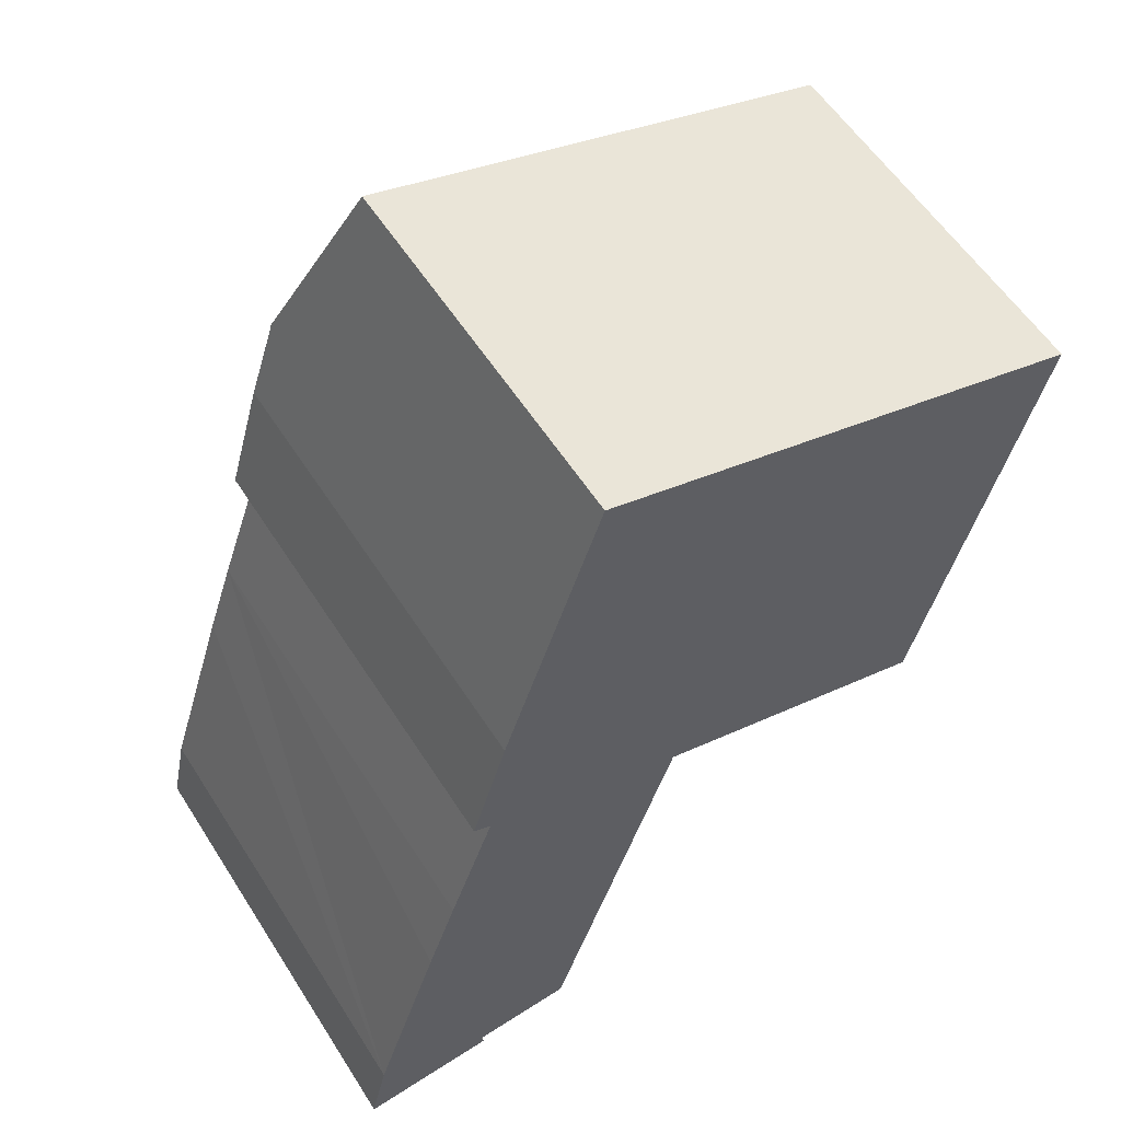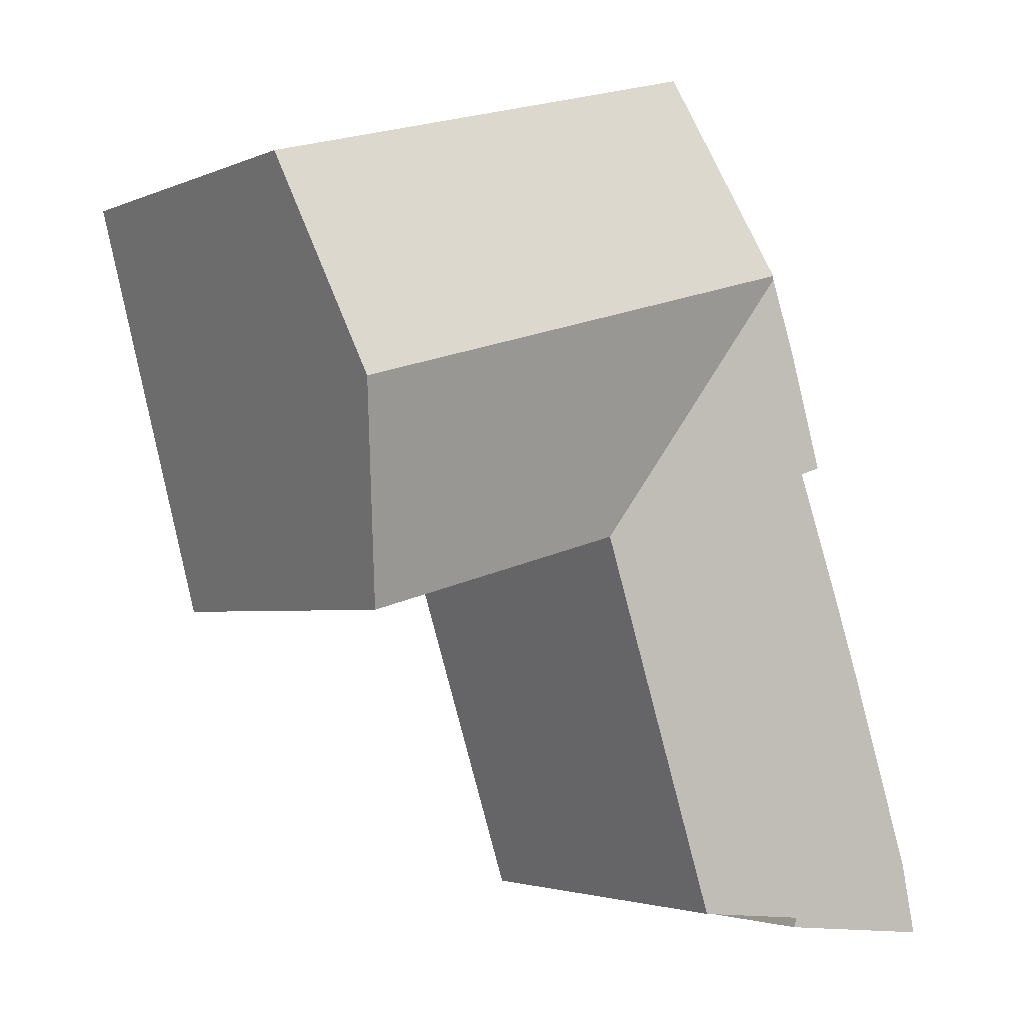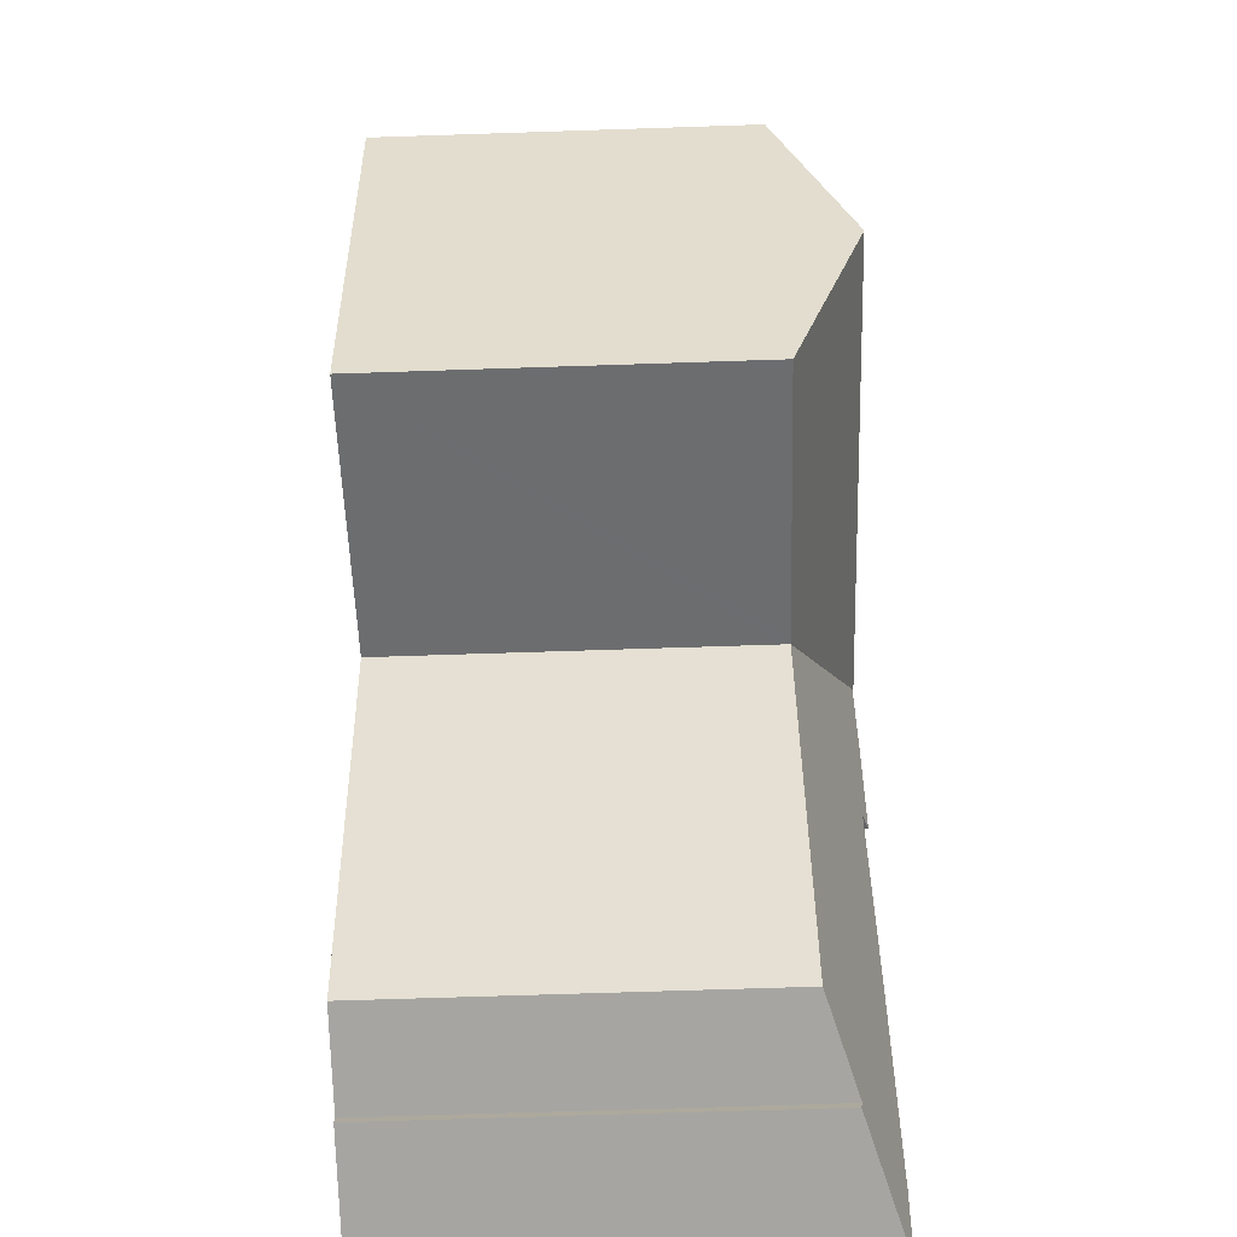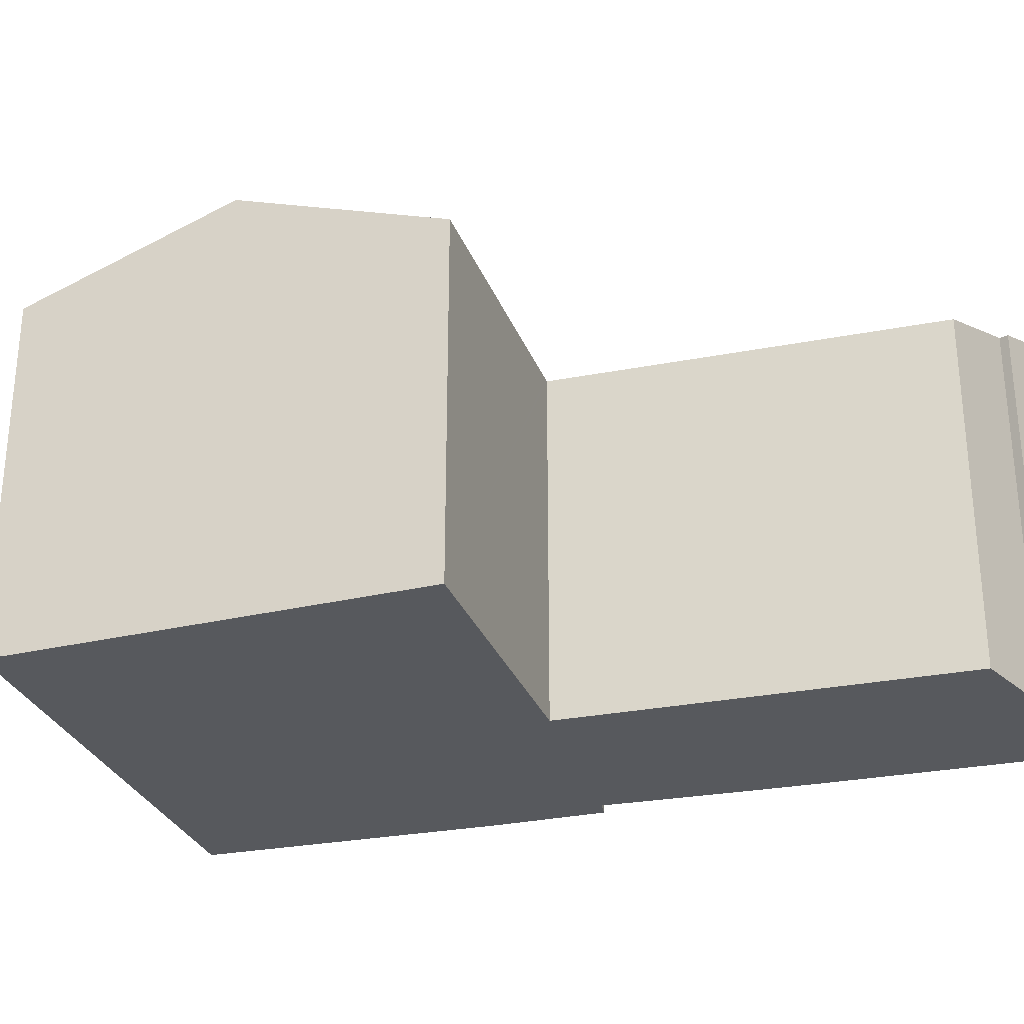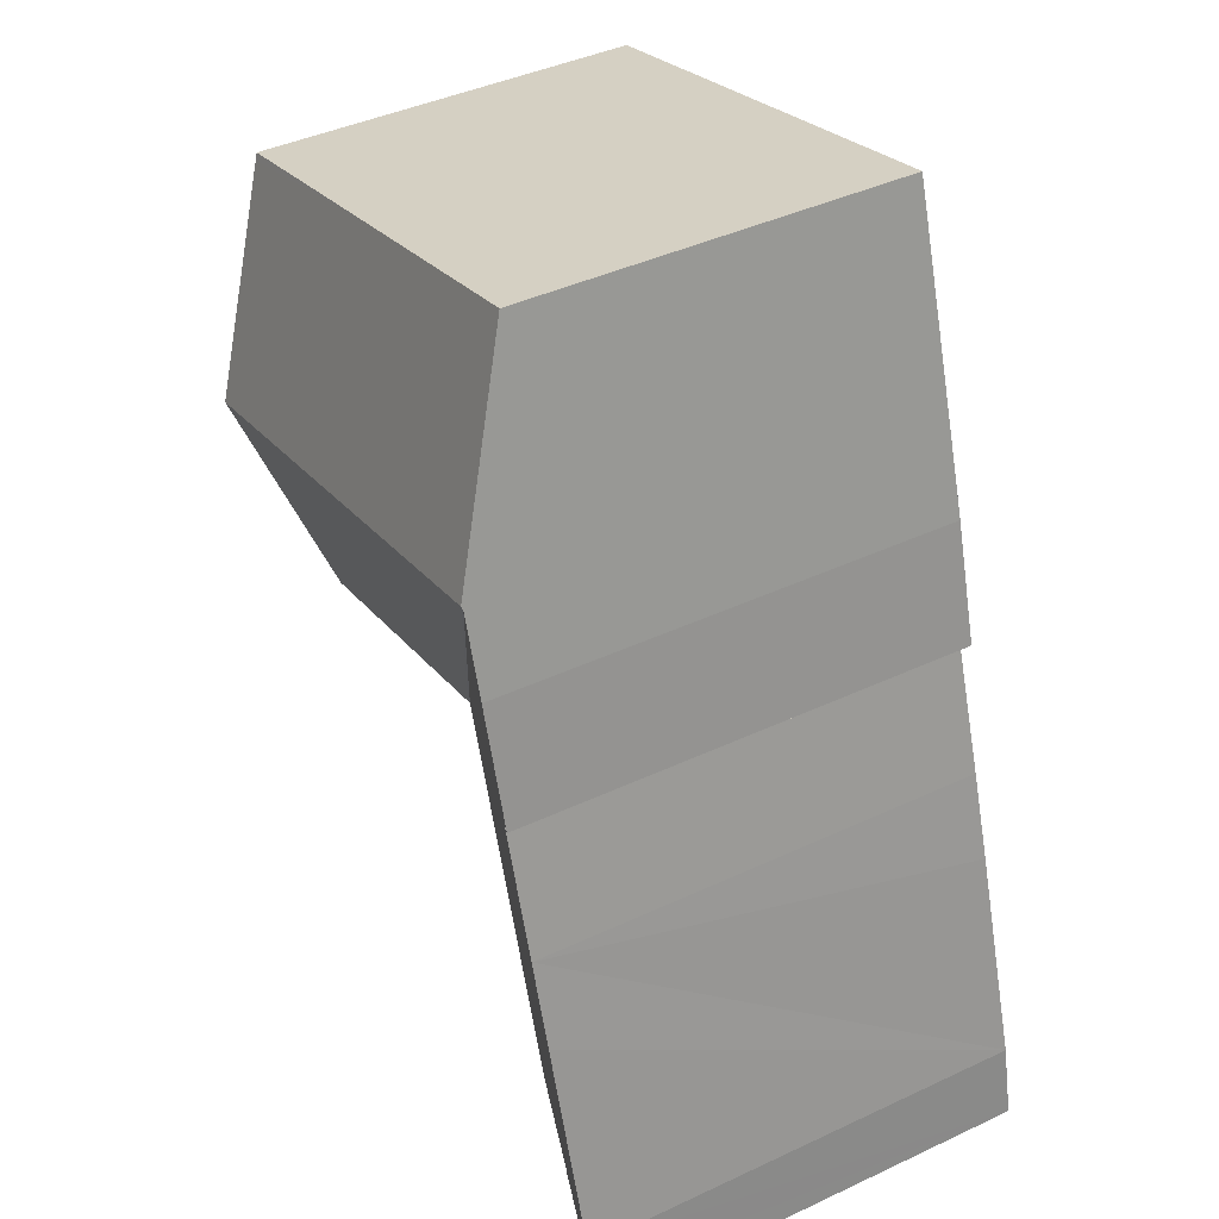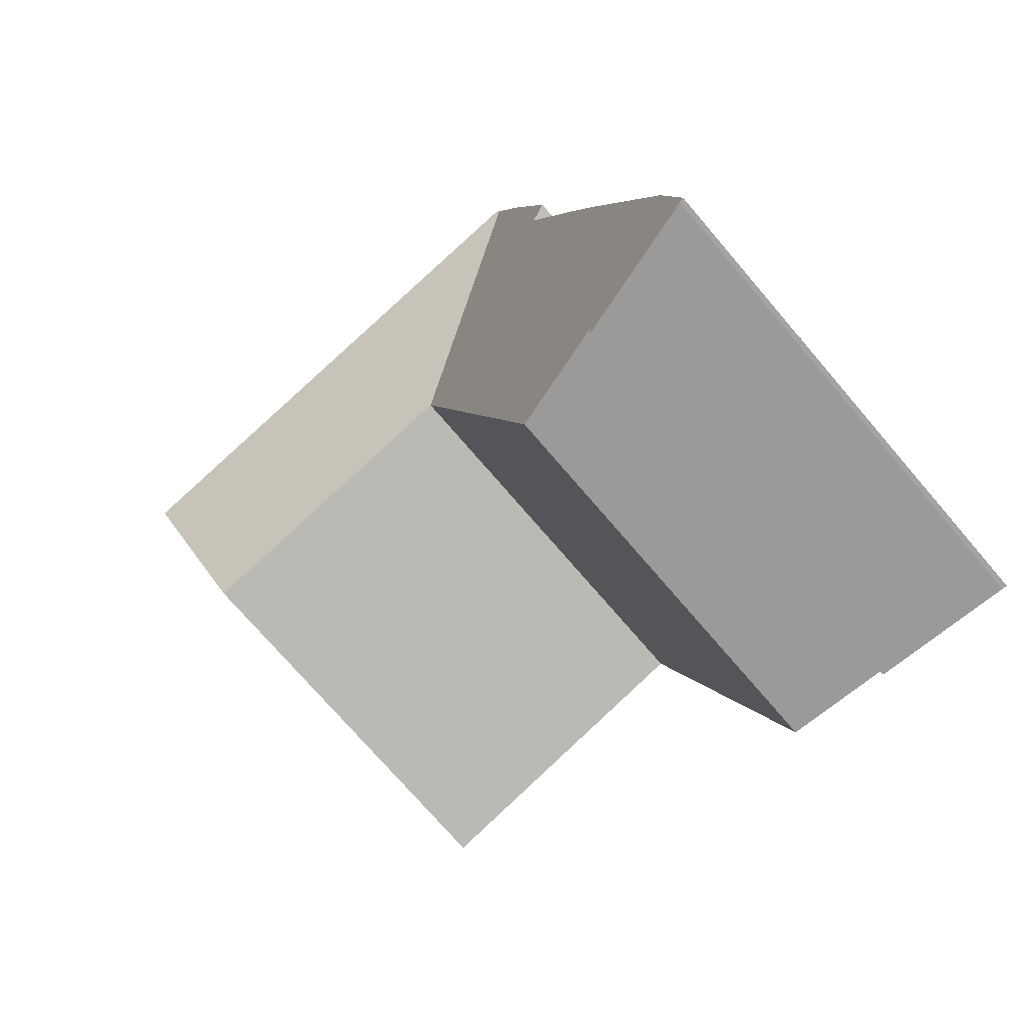
<metadata>
{"format":"obj","ext":"obj","renderer":"f3d","projection":"perspective","resolution":1024,"background":"white","views":[{"elev":57.0,"azim":-32.2,"up":"+Z"},{"elev":-2.9,"azim":145.3,"up":"+Z"},{"elev":-69.0,"azim":91.9,"up":"+Z"},{"elev":-29.6,"azim":123.7,"up":"+Y"},{"elev":42.3,"azim":-119.2,"up":"+Z"},{"elev":-73.1,"azim":-139.5,"up":"+Z"}]}
</metadata>
<code>
v  6.178 13.97 21.27
v  11.05 11.63 12.88
v  6.14 13.93 21.16
v  13.14 13.97 19.36
v  19.57 11.64 10.58
v  21.26 13.97 17.13
v  10.96 11.62 12.91
v  8.333 11.63 27.73
v  8.894 11.63 27.57
v  15.22 11.63 25.83
v  16.18 11.63 25.57
v  22.92 11.7 23.49
v  22.97 11.63 23.7
v  22.88 11.76 23.35
v  0.253 13.76 1.09
v  0.142 13.68 8.378e-16
v  0 13.73 8.405e-16
v  4.133 12.48 0.33
v  0.522 13.79 2.251
v  4.069 12.53 0.636
v  7.086 11.62 0.882
v  2.068 13.78 7.009
v  9.097 11.62 7.13
v  2.549 13.78 8.488
v  3.431 13.77 11.09
v  10.93 11.62 12.81
v  4.644 13.74 14.54
v  4.801 13.73 14.99
v  4.276 13.92 15.2
v  5.344 13.94 18.77
v  19.57 -6.479e-16 10.58
v  10.96 -7.904e-16 12.91
v  11.05 -7.888e-16 12.88
v  4.069 -3.894e-17 0.636
v  7.086 -5.401e-17 0.882
v  0.142 0 0
v  4.133 -2.021e-17 0.33
v  0 0 0
v  4.276 -9.304e-16 15.2
v  4.801 -9.176e-16 14.99
v  10.93 -7.847e-16 12.81
v  9.097 -4.366e-16 7.13
v  22.97 -1.452e-15 23.7
v  21.26 -1.049e-15 17.13
v  22.88 -1.43e-15 23.35
v  22.92 -1.439e-15 23.49
v  0.522 -1.378e-16 2.251
v  0.253 -6.674e-17 1.09
v  2.068 -4.292e-16 7.009
v  2.549 -5.197e-16 8.488
v  3.431 -6.788e-16 11.09
v  4.644 -8.903e-16 14.54
v  5.344 -1.149e-15 18.77
v  6.14 -1.295e-15 21.16
v  8.333 -1.698e-15 27.73
v  6.178 -1.302e-15 21.27
v  8.894 -1.688e-15 27.57
v  16.18 -1.566e-15 25.57
v  15.22 -1.582e-15 25.83
g defaultobject
f 1 2 3
f 2 1 4
f 2 4 5
f 5 4 6
f 3 2 7
f 8 4 1
f 4 8 9
f 4 9 10
f 4 10 6
f 6 10 11
f 6 11 12
f 12 11 13
f 6 12 14
f 15 16 17
f 16 15 18
f 18 15 19
f 18 19 20
f 20 19 21
f 21 19 22
f 21 22 23
f 23 22 24
f 23 24 25
f 23 25 26
f 26 25 27
f 26 27 28
f 26 28 7
f 7 28 3
f 3 28 29
f 3 29 30
f 31 2 5
f 2 31 7
f 7 31 32
f 32 31 33
f 21 34 20
f 34 21 35
f 18 36 16
f 36 18 37
f 16 38 17
f 38 16 36
f 28 39 29
f 39 28 40
f 32 26 7
f 26 32 23
f 23 32 21
f 21 32 41
f 21 41 35
f 35 41 42
f 34 18 20
f 18 34 37
f 14 5 6
f 5 14 12
f 5 12 13
f 5 13 43
f 5 43 44
f 5 44 31
f 44 43 45
f 45 43 46
f 38 15 17
f 15 38 19
f 19 38 47
f 47 38 48
f 47 22 19
f 22 47 24
f 24 47 25
f 25 47 49
f 25 49 50
f 25 50 51
f 51 27 25
f 27 51 28
f 28 51 40
f 40 51 52
f 29 53 30
f 53 29 39
f 53 3 30
f 3 53 8
f 8 53 54
f 8 54 55
f 55 54 56
f 8 1 3
f 55 9 8
f 9 55 10
f 10 55 11
f 11 55 13
f 13 55 57
f 13 57 58
f 13 58 43
f 58 57 59
f 58 46 43
f 46 58 45
f 45 58 44
f 44 58 59
f 44 59 57
f 44 57 31
f 31 57 55
f 31 55 56
f 31 56 33
f 33 56 54
f 33 54 53
f 33 53 39
f 33 39 32
f 32 39 41
f 41 39 40
f 40 42 41
f 42 40 52
f 42 52 51
f 42 51 35
f 35 51 50
f 35 50 49
f 35 49 47
f 35 47 34
f 34 47 37
f 37 47 36
f 36 47 48
f 36 48 38

</code>
